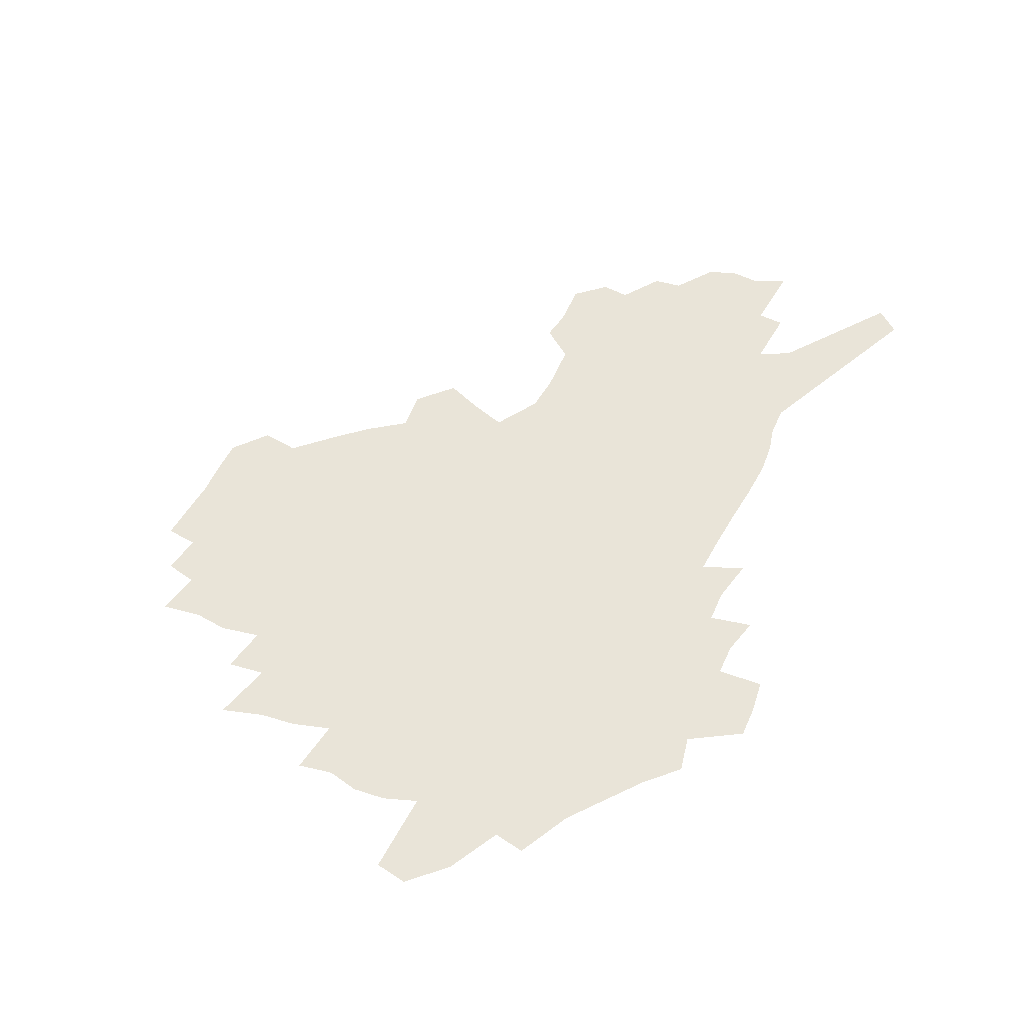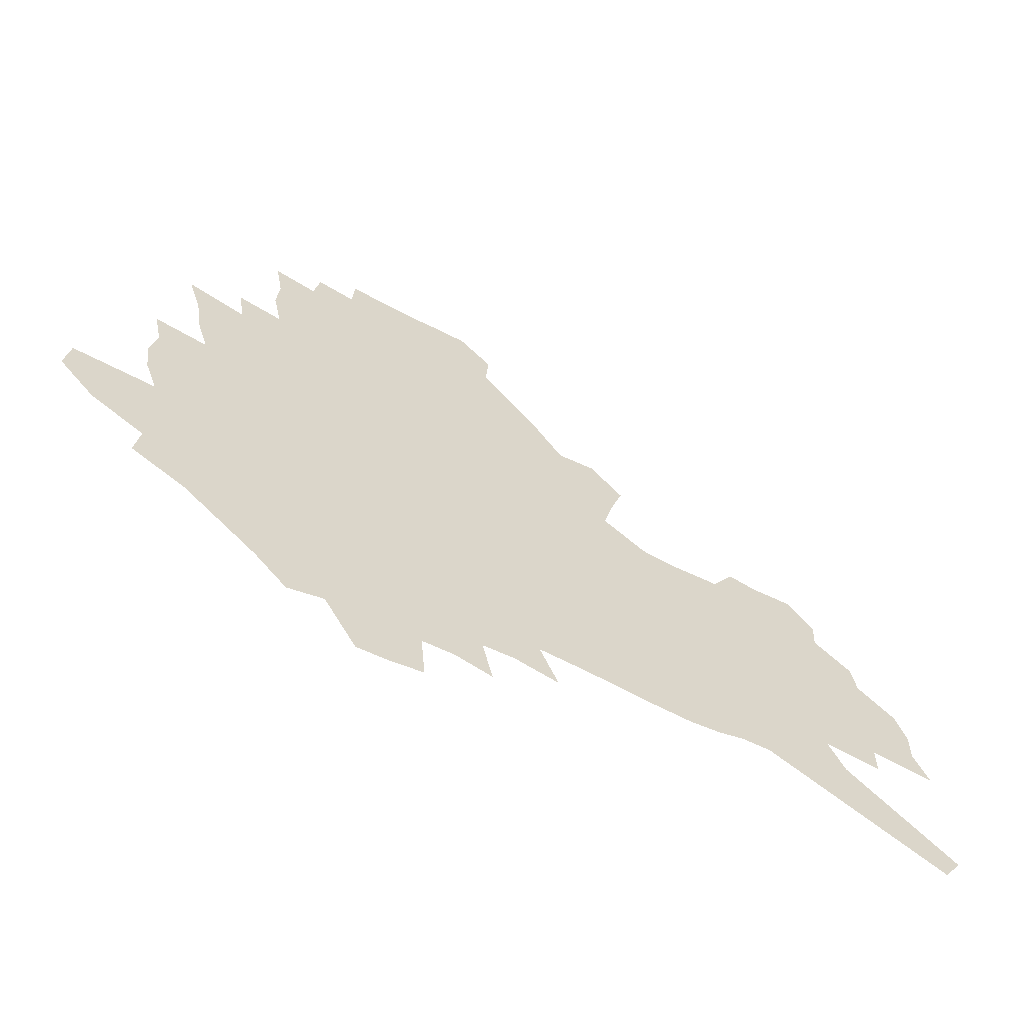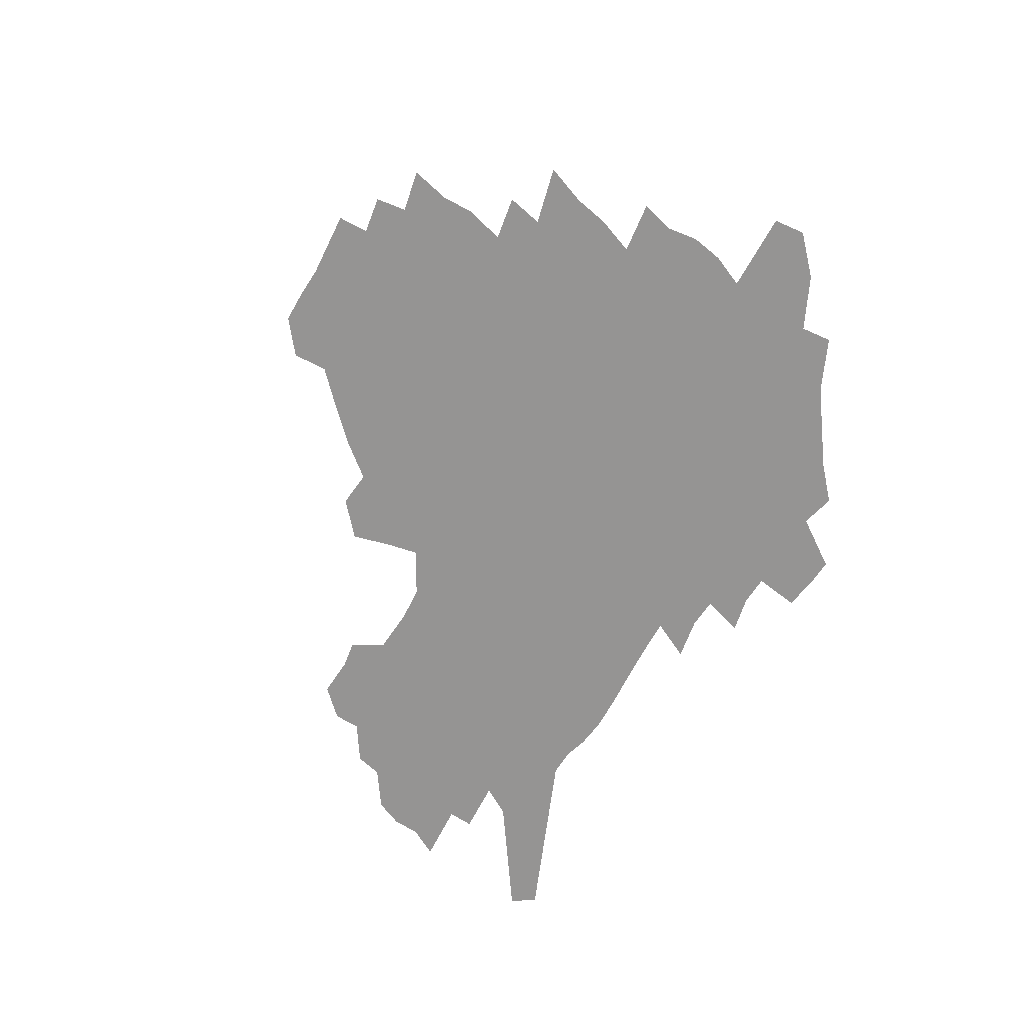
<metadata>
{"format":"obj","ext":"obj","renderer":"f3d","projection":"perspective","resolution":1024,"background":"white","views":[{"elev":60.2,"azim":-64.8,"up":"+Z"},{"elev":-61.0,"azim":-26.7,"up":"+Y"},{"elev":-67.1,"azim":-122.9,"up":"+Z"}]}
</metadata>
<code>
v 225.5 183.2 0
v 208.7 200.7 0
v 211.1 216.2 0
v 248.2 154.5 0
v 250.5 169.6 0
v 249.8 184.2 0
v 250.9 198.9 0
v 249.6 213.7 0
v 243.6 229.9 0
v 241.7 245.5 0
v 244.6 260.3 0
v 241.1 277 0
v 273.3 141.5 0
v 276.9 156.8 0
v 277.4 170.7 0
v 277.3 184.2 0
v 271.6 198.7 0
v 270.9 212.8 0
v 270.7 227.1 0
v 271.7 241.3 0
v 268.9 256.7 0
v 265.8 272.7 0
v 260 291.1 0
v 257.7 308 0
v 251.4 327.8 0
v 290.8 127.5 0
v 294.5 143.8 0
v 298.4 158.9 0
v 298.7 171.9 0
v 295.1 184.8 0
v 292.5 198.2 0
v 291.5 211.7 0
v 288.6 225.9 0
v 289.7 239.6 0
v 289.2 253.8 0
v 286.5 269.3 0
v 282.6 286.3 0
v 280.4 303 0
v 278.8 319.6 0
v 276 337.2 0
v 307.6 114 0
v 310.3 130.9 0
v 312.7 146.3 0
v 314.1 160.1 0
v 314.2 172.7 0
v 312.4 185.1 0
v 310.8 197.9 0
v 308.7 211.1 0
v 307.6 224.4 0
v 305.8 238.3 0
v 306.6 251.7 0
v 304.2 266.9 0
v 300.8 283.6 0
v 296.9 301.5 0
v 297.4 316.7 0
v 296.9 332.5 0
v 292.9 351.4 0
v 294.2 366.9 0
v 290.9 385.9 0
v 322.7 99.03 0
v 324.3 116.6 0
v 325.8 132.8 0
v 326.8 147.2 0
v 328 161 0
v 328 173.4 0
v 327 185.5 0
v 325.6 197.9 0
v 324.9 210.5 0
v 324.2 223.2 0
v 323.1 236.5 0
v 321.1 250.9 0
v 318.7 266.4 0
v 317 282 0
v 314.8 298.6 0
v 312.3 316.2 0
v 314.1 330.7 0
v 313.7 346.7 0
v 313 363 0
v 310.8 380.9 0
v 313.6 395.5 0
v 339.3 102.5 0
v 339.6 119.1 0
v 340.1 134.4 0
v 340.6 148.7 0
v 340.7 161.6 0
v 340.8 174 0
v 340.3 185.9 0
v 339.8 197.8 0
v 338.5 210.2 0
v 337.9 222.7 0
v 337.5 235.4 0
v 335.1 250.1 0
v 335.4 263.4 0
v 332.5 280.4 0
v 330.1 297.7 0
v 329.9 313.4 0
v 330 328.9 0
v 329.6 345.1 0
v 329.9 360.8 0
v 330.1 376.7 0
v 331.3 391.8 0
v 332.5 406.5 0
v 354.4 77.63 0
v 353.5 102 0
v 353.3 120 0
v 353.6 136.5 0
v 353.4 149.9 0
v 353 162.3 0
v 352.8 174.4 0
v 352.4 186.2 0
v 352.3 198 0
v 351.6 210 0
v 351.3 222.1 0
v 350.5 235.1 0
v 350.3 247.9 0
v 348.8 262.9 0
v 346.5 280.3 0
v 345.8 295.8 0
v 345.2 312.1 0
v 345.4 327.5 0
v 345.4 343.5 0
v 345.6 359.3 0
v 347.1 374 0
v 346.7 390.5 0
v 348.5 404.7 0
v 369.3 77.91 0
v 367.6 103.8 0
v 366.5 121 0
v 365.9 137.5 0
v 365.4 150.2 0
v 364.9 162.4 0
v 364.5 174.5 0
v 364.1 186.4 0
v 363.8 198.2 0
v 363.7 210.1 0
v 363.3 222.3 0
v 363 234.7 0
v 362.8 247.5 0
v 362.6 260.7 0
v 360.2 279.7 0
v 359.5 296.9 0
v 359.9 311.4 0
v 360.1 327.3 0
v 360.9 342.1 0
v 361.3 357.7 0
v 362.5 372.5 0
v 363.1 388.1 0
v 364.1 402.8 0
v 384.3 79.79 0
v 382.3 101.8 0
v 379.7 121.6 0
v 377.8 138.4 0
v 377.4 150.5 0
v 376.8 162.7 0
v 376.3 174.7 0
v 375.9 186.5 0
v 375.6 198.3 0
v 375.4 210.3 0
v 375.2 222.4 0
v 375 234.5 0
v 375.6 246.3 0
v 375.1 260.3 0
v 374.4 276.6 0
v 373.4 295.8 0
v 374.1 311.2 0
v 374.7 326.5 0
v 375.8 341 0
v 376.6 356.3 0
v 377.5 371.8 0
v 378.2 387.5 0
v 378.9 402.8 0
v 397.1 101.9 0
v 393.2 121.5 0
v 391.8 135.9 0
v 389.7 150.3 0
v 388.5 163.1 0
v 388.2 174.8 0
v 387.6 186.9 0
v 387.2 198.5 0
v 387.2 210.6 0
v 387 222.6 0
v 387.2 234.3 0
v 387.3 246.5 0
v 387.4 260.6 0
v 387.4 276.3 0
v 387.6 293.2 0
v 388.1 311.1 0
v 389.3 325.8 0
v 390.6 340.8 0
v 391.6 356 0
v 392.8 371.9 0
v 393.5 387 0
v 393.9 402 0
v 414.3 97.35 0
v 409.5 117.8 0
v 405.5 135.1 0
v 403 149.4 0
v 401.5 162.4 0
v 400 175.4 0
v 399 187.3 0
v 398.9 198.9 0
v 398.2 210.7 0
v 398.8 222.5 0
v 398.8 234.3 0
v 399 246.1 0
v 399.7 259.3 0
v 400.5 274.1 0
v 401.5 290.6 0
v 402.9 307.2 0
v 404.2 323.5 0
v 405.6 339.8 0
v 407.3 356.7 0
v 408 371.3 0
v 409.5 388.3 0
v 424.4 118.1 0
v 420.4 134 0
v 417.6 148 0
v 414.2 162.5 0
v 413.3 174.7 0
v 412.6 186.7 0
v 412 198.6 0
v 411 210.7 0
v 410.7 222.6 0
v 411.2 234.5 0
v 411 246.3 0
v 411.8 259 0
v 413.4 273.8 0
v 414.9 288.4 0
v 417.2 307 0
v 419.2 323.2 0
v 421 339.6 0
v 422.4 355.8 0
v 444.7 113.6 0
v 436.2 133.5 0
v 431.3 148.3 0
v 428.7 161.5 0
v 426.7 174.2 0
v 425.7 186.4 0
v 425.2 198.4 0
v 424.4 210.5 0
v 423.1 222.8 0
v 423.3 234.6 0
v 423.6 246.7 0
v 424.7 259.4 0
v 426.7 273.6 0
v 428.8 288.6 0
v 431.2 304.3 0
v 434.1 321.9 0
v 436.8 339.6 0
v 453.5 132.3 0
v 449 146.3 0
v 445.8 159.7 0
v 441.8 173.3 0
v 440.8 185.6 0
v 440.9 197.6 0
v 436.9 211.1 0
v 436.2 222.9 0
v 436.2 234.8 0
v 437 247 0
v 438.3 259.7 0
v 440.1 273.2 0
v 442.8 288 0
v 446.6 304.8 0
v 449.9 321.7 0
v 472 130.6 0
v 466.6 144.9 0
v 461.9 158.9 0
v 460.4 171.4 0
v 457 184.6 0
v 456.3 196.9 0
v 452.8 210.2 0
v 450.9 222.7 0
v 451 234.9 0
v 451.5 247.2 0
v 451.8 259.6 0
v 454.7 273.2 0
v 458.8 288.5 0
v 462.1 304.4 0
v 467.4 322.6 0
v 490.8 128.5 0
v 481.7 145.3 0
v 479.9 157.7 0
v 475.8 171.2 0
v 474.3 183.6 0
v 471.2 196.7 0
v 468.6 209.5 0
v 465.3 222.6 0
v 465.5 234.7 0
v 467.9 247.3 0
v 470.2 260.4 0
v 472.9 273.8 0
v 477 289.5 0
v 483 307.4 0
v 508.2 127.2 0
v 497.9 144.9 0
v 495.8 157.3 0
v 491 171.1 0
v 489.4 183.4 0
v 485.2 197 0
v 482.8 209.6 0
v 480.9 222.1 0
v 482.8 234.4 0
v 485.7 246.9 0
v 493.2 260.6 0
v 522.5 128.3 0
v 513.2 145.3 0
v 509 158.6 0
v 505.9 171.4 0
v 502.4 184.4 0
v 499.7 197 0
v 497.2 209.4 0
v 494.5 221.7 0
v 496.9 233.2 0
v 500.8 245.2 0
v 509.8 258.6 0
v 534.2 131.2 0
v 529 145.2 0
v 523.9 158.9 0
v 521.2 171.4 0
v 518.6 183.9 0
v 517.4 196.1 0
v 514.4 208.7 0
v 513.7 220.6 0
v 512.8 232.2 0
v 515.9 243.7 0
v 531.7 259 0
v 541.5 273.7 0
v 547.3 131.1 0
v 543.2 145.8 0
v 540.6 158.4 0
v 537.9 170.9 0
v 533.8 183.8 0
v 533.6 195.8 0
v 535.7 207.7 0
v 533.7 219.9 0
v 537.1 232.1 0
v 541.6 244.6 0
v 547.5 257.6 0
v 554.6 271 0
v 629.4 92.21 0
v 562.7 145.1 0
v 563.5 156.8 0
v 559.3 169.8 0
v 558 182.2 0
v 559.8 194.5 0
v 559.7 206.8 0
v 559.5 219.3 0
v 564 231.9 0
v 561.4 244.4 0
v 565.4 257.1 0
v 573.6 271.3 0
v 637.4 103.4 0
v 587.4 142 0
v 579.8 156.7 0
v 581.5 168.6 0
v 579 181.3 0
v 578.2 193.7 0
v 578.9 206.3 0
v 581 218.9 0
v 582.9 231.7 0
v 585.2 244.5 0
v 585.8 257.2 0
v 605.6 154.1 0
v 605.6 166.6 0
v 599.6 180.3 0
v 593.9 193.6 0
v 600.2 205.7 0
v 605.1 218.5 0
v 602.6 231.6 0
v 634.6 163.4 0
v 627.6 178 0
v 627.7 191.3 0
v 622.7 205 0
f 5 6 1
f 1 6 2
f 6 7 2
f 2 7 3
f 7 8 3
f 13 14 4
f 4 14 5
f 14 15 5
f 5 15 6
f 15 16 6
f 6 16 7
f 16 17 7
f 7 17 8
f 17 18 8
f 8 18 9
f 18 19 9
f 9 19 10
f 19 20 10
f 10 20 11
f 20 21 11
f 11 21 12
f 21 22 12
f 26 27 13
f 13 27 14
f 27 28 14
f 14 28 15
f 28 29 15
f 15 29 16
f 29 30 16
f 16 30 17
f 30 31 17
f 17 31 18
f 31 32 18
f 18 32 19
f 32 33 19
f 19 33 20
f 33 34 20
f 20 34 21
f 34 35 21
f 21 35 22
f 35 36 22
f 22 36 23
f 36 37 23
f 23 37 24
f 37 38 24
f 24 38 25
f 38 39 25
f 41 42 26
f 26 42 27
f 42 43 27
f 27 43 28
f 43 44 28
f 28 44 29
f 44 45 29
f 29 45 30
f 45 46 30
f 30 46 31
f 46 47 31
f 31 47 32
f 47 48 32
f 32 48 33
f 48 49 33
f 33 49 34
f 49 50 34
f 34 50 35
f 50 51 35
f 35 51 36
f 51 52 36
f 36 52 37
f 52 53 37
f 37 53 38
f 53 54 38
f 38 54 39
f 54 55 39
f 39 55 40
f 55 56 40
f 60 61 41
f 41 61 42
f 61 62 42
f 42 62 43
f 62 63 43
f 43 63 44
f 63 64 44
f 44 64 45
f 64 65 45
f 45 65 46
f 65 66 46
f 46 66 47
f 66 67 47
f 47 67 48
f 67 68 48
f 48 68 49
f 68 69 49
f 49 69 50
f 69 70 50
f 50 70 51
f 70 71 51
f 51 71 52
f 71 72 52
f 52 72 53
f 72 73 53
f 53 73 54
f 73 74 54
f 54 74 55
f 74 75 55
f 55 75 56
f 75 76 56
f 56 76 57
f 76 77 57
f 57 77 58
f 77 78 58
f 58 78 59
f 78 79 59
f 60 81 61
f 81 82 61
f 61 82 62
f 82 83 62
f 62 83 63
f 83 84 63
f 63 84 64
f 84 85 64
f 64 85 65
f 85 86 65
f 65 86 66
f 86 87 66
f 66 87 67
f 87 88 67
f 67 88 68
f 88 89 68
f 68 89 69
f 89 90 69
f 69 90 70
f 90 91 70
f 70 91 71
f 91 92 71
f 71 92 72
f 92 93 72
f 72 93 73
f 93 94 73
f 73 94 74
f 94 95 74
f 74 95 75
f 95 96 75
f 75 96 76
f 96 97 76
f 76 97 77
f 97 98 77
f 77 98 78
f 98 99 78
f 78 99 79
f 99 100 79
f 79 100 80
f 100 101 80
f 103 104 81
f 81 104 82
f 104 105 82
f 82 105 83
f 105 106 83
f 83 106 84
f 106 107 84
f 84 107 85
f 107 108 85
f 85 108 86
f 108 109 86
f 86 109 87
f 109 110 87
f 87 110 88
f 110 111 88
f 88 111 89
f 111 112 89
f 89 112 90
f 112 113 90
f 90 113 91
f 113 114 91
f 91 114 92
f 114 115 92
f 92 115 93
f 115 116 93
f 93 116 94
f 116 117 94
f 94 117 95
f 117 118 95
f 95 118 96
f 118 119 96
f 96 119 97
f 119 120 97
f 97 120 98
f 120 121 98
f 98 121 99
f 121 122 99
f 99 122 100
f 122 123 100
f 100 123 101
f 123 124 101
f 101 124 102
f 124 125 102
f 103 126 104
f 126 127 104
f 104 127 105
f 127 128 105
f 105 128 106
f 128 129 106
f 106 129 107
f 129 130 107
f 107 130 108
f 130 131 108
f 108 131 109
f 131 132 109
f 109 132 110
f 132 133 110
f 110 133 111
f 133 134 111
f 111 134 112
f 134 135 112
f 112 135 113
f 135 136 113
f 113 136 114
f 136 137 114
f 114 137 115
f 137 138 115
f 115 138 116
f 138 139 116
f 116 139 117
f 139 140 117
f 117 140 118
f 140 141 118
f 118 141 119
f 141 142 119
f 119 142 120
f 142 143 120
f 120 143 121
f 143 144 121
f 121 144 122
f 144 145 122
f 122 145 123
f 145 146 123
f 123 146 124
f 146 147 124
f 124 147 125
f 147 148 125
f 126 149 127
f 149 150 127
f 127 150 128
f 150 151 128
f 128 151 129
f 151 152 129
f 129 152 130
f 152 153 130
f 130 153 131
f 153 154 131
f 131 154 132
f 154 155 132
f 132 155 133
f 155 156 133
f 133 156 134
f 156 157 134
f 134 157 135
f 157 158 135
f 135 158 136
f 158 159 136
f 136 159 137
f 159 160 137
f 137 160 138
f 160 161 138
f 138 161 139
f 161 162 139
f 139 162 140
f 162 163 140
f 140 163 141
f 163 164 141
f 141 164 142
f 164 165 142
f 142 165 143
f 165 166 143
f 143 166 144
f 166 167 144
f 144 167 145
f 167 168 145
f 145 168 146
f 168 169 146
f 146 169 147
f 169 170 147
f 147 170 148
f 170 171 148
f 150 172 151
f 172 173 151
f 151 173 152
f 173 174 152
f 152 174 153
f 174 175 153
f 153 175 154
f 175 176 154
f 154 176 155
f 176 177 155
f 155 177 156
f 177 178 156
f 156 178 157
f 178 179 157
f 157 179 158
f 179 180 158
f 158 180 159
f 180 181 159
f 159 181 160
f 181 182 160
f 160 182 161
f 182 183 161
f 161 183 162
f 183 184 162
f 162 184 163
f 184 185 163
f 163 185 164
f 185 186 164
f 164 186 165
f 186 187 165
f 165 187 166
f 187 188 166
f 166 188 167
f 188 189 167
f 167 189 168
f 189 190 168
f 168 190 169
f 190 191 169
f 169 191 170
f 191 192 170
f 170 192 171
f 192 193 171
f 172 194 173
f 194 195 173
f 173 195 174
f 195 196 174
f 174 196 175
f 196 197 175
f 175 197 176
f 197 198 176
f 176 198 177
f 198 199 177
f 177 199 178
f 199 200 178
f 178 200 179
f 200 201 179
f 179 201 180
f 201 202 180
f 180 202 181
f 202 203 181
f 181 203 182
f 203 204 182
f 182 204 183
f 204 205 183
f 183 205 184
f 205 206 184
f 184 206 185
f 206 207 185
f 185 207 186
f 207 208 186
f 186 208 187
f 208 209 187
f 187 209 188
f 209 210 188
f 188 210 189
f 210 211 189
f 189 211 190
f 211 212 190
f 190 212 191
f 212 213 191
f 191 213 192
f 213 214 192
f 192 214 193
f 195 215 196
f 215 216 196
f 196 216 197
f 216 217 197
f 197 217 198
f 217 218 198
f 198 218 199
f 218 219 199
f 199 219 200
f 219 220 200
f 200 220 201
f 220 221 201
f 201 221 202
f 221 222 202
f 202 222 203
f 222 223 203
f 203 223 204
f 223 224 204
f 204 224 205
f 224 225 205
f 205 225 206
f 225 226 206
f 206 226 207
f 226 227 207
f 207 227 208
f 227 228 208
f 208 228 209
f 228 229 209
f 209 229 210
f 229 230 210
f 210 230 211
f 230 231 211
f 211 231 212
f 231 232 212
f 212 232 213
f 215 233 216
f 233 234 216
f 216 234 217
f 234 235 217
f 217 235 218
f 235 236 218
f 218 236 219
f 236 237 219
f 219 237 220
f 237 238 220
f 220 238 221
f 238 239 221
f 221 239 222
f 239 240 222
f 222 240 223
f 240 241 223
f 223 241 224
f 241 242 224
f 224 242 225
f 242 243 225
f 225 243 226
f 243 244 226
f 226 244 227
f 244 245 227
f 227 245 228
f 245 246 228
f 228 246 229
f 246 247 229
f 229 247 230
f 247 248 230
f 230 248 231
f 248 249 231
f 231 249 232
f 234 250 235
f 250 251 235
f 235 251 236
f 251 252 236
f 236 252 237
f 252 253 237
f 237 253 238
f 253 254 238
f 238 254 239
f 254 255 239
f 239 255 240
f 255 256 240
f 240 256 241
f 256 257 241
f 241 257 242
f 257 258 242
f 242 258 243
f 258 259 243
f 243 259 244
f 259 260 244
f 244 260 245
f 260 261 245
f 245 261 246
f 261 262 246
f 246 262 247
f 262 263 247
f 247 263 248
f 263 264 248
f 248 264 249
f 250 265 251
f 265 266 251
f 251 266 252
f 266 267 252
f 252 267 253
f 267 268 253
f 253 268 254
f 268 269 254
f 254 269 255
f 269 270 255
f 255 270 256
f 270 271 256
f 256 271 257
f 271 272 257
f 257 272 258
f 272 273 258
f 258 273 259
f 273 274 259
f 259 274 260
f 274 275 260
f 260 275 261
f 275 276 261
f 261 276 262
f 276 277 262
f 262 277 263
f 277 278 263
f 263 278 264
f 278 279 264
f 265 280 266
f 280 281 266
f 266 281 267
f 281 282 267
f 267 282 268
f 282 283 268
f 268 283 269
f 283 284 269
f 269 284 270
f 284 285 270
f 270 285 271
f 285 286 271
f 271 286 272
f 286 287 272
f 272 287 273
f 287 288 273
f 273 288 274
f 288 289 274
f 274 289 275
f 289 290 275
f 275 290 276
f 290 291 276
f 276 291 277
f 291 292 277
f 277 292 278
f 292 293 278
f 278 293 279
f 280 294 281
f 294 295 281
f 281 295 282
f 295 296 282
f 282 296 283
f 296 297 283
f 283 297 284
f 297 298 284
f 284 298 285
f 298 299 285
f 285 299 286
f 299 300 286
f 286 300 287
f 300 301 287
f 287 301 288
f 301 302 288
f 288 302 289
f 302 303 289
f 289 303 290
f 303 304 290
f 290 304 291
f 294 305 295
f 305 306 295
f 295 306 296
f 306 307 296
f 296 307 297
f 307 308 297
f 297 308 298
f 308 309 298
f 298 309 299
f 309 310 299
f 299 310 300
f 310 311 300
f 300 311 301
f 311 312 301
f 301 312 302
f 312 313 302
f 302 313 303
f 313 314 303
f 303 314 304
f 314 315 304
f 305 316 306
f 316 317 306
f 306 317 307
f 317 318 307
f 307 318 308
f 318 319 308
f 308 319 309
f 319 320 309
f 309 320 310
f 320 321 310
f 310 321 311
f 321 322 311
f 311 322 312
f 322 323 312
f 312 323 313
f 323 324 313
f 313 324 314
f 324 325 314
f 314 325 315
f 325 326 315
f 316 328 317
f 328 329 317
f 317 329 318
f 329 330 318
f 318 330 319
f 330 331 319
f 319 331 320
f 331 332 320
f 320 332 321
f 332 333 321
f 321 333 322
f 333 334 322
f 322 334 323
f 334 335 323
f 323 335 324
f 335 336 324
f 324 336 325
f 336 337 325
f 325 337 326
f 337 338 326
f 326 338 327
f 338 339 327
f 328 340 329
f 340 341 329
f 329 341 330
f 341 342 330
f 330 342 331
f 342 343 331
f 331 343 332
f 343 344 332
f 332 344 333
f 344 345 333
f 333 345 334
f 345 346 334
f 334 346 335
f 346 347 335
f 335 347 336
f 347 348 336
f 336 348 337
f 348 349 337
f 337 349 338
f 349 350 338
f 338 350 339
f 350 351 339
f 340 352 341
f 352 353 341
f 341 353 342
f 353 354 342
f 342 354 343
f 354 355 343
f 343 355 344
f 355 356 344
f 344 356 345
f 356 357 345
f 345 357 346
f 357 358 346
f 346 358 347
f 358 359 347
f 347 359 348
f 359 360 348
f 348 360 349
f 360 361 349
f 349 361 350
f 361 362 350
f 350 362 351
f 354 363 355
f 363 364 355
f 355 364 356
f 364 365 356
f 356 365 357
f 365 366 357
f 357 366 358
f 366 367 358
f 358 367 359
f 367 368 359
f 359 368 360
f 368 369 360
f 360 369 361
f 364 370 365
f 370 371 365
f 365 371 366
f 371 372 366
f 366 372 367
f 372 373 367
f 367 373 368

</code>
